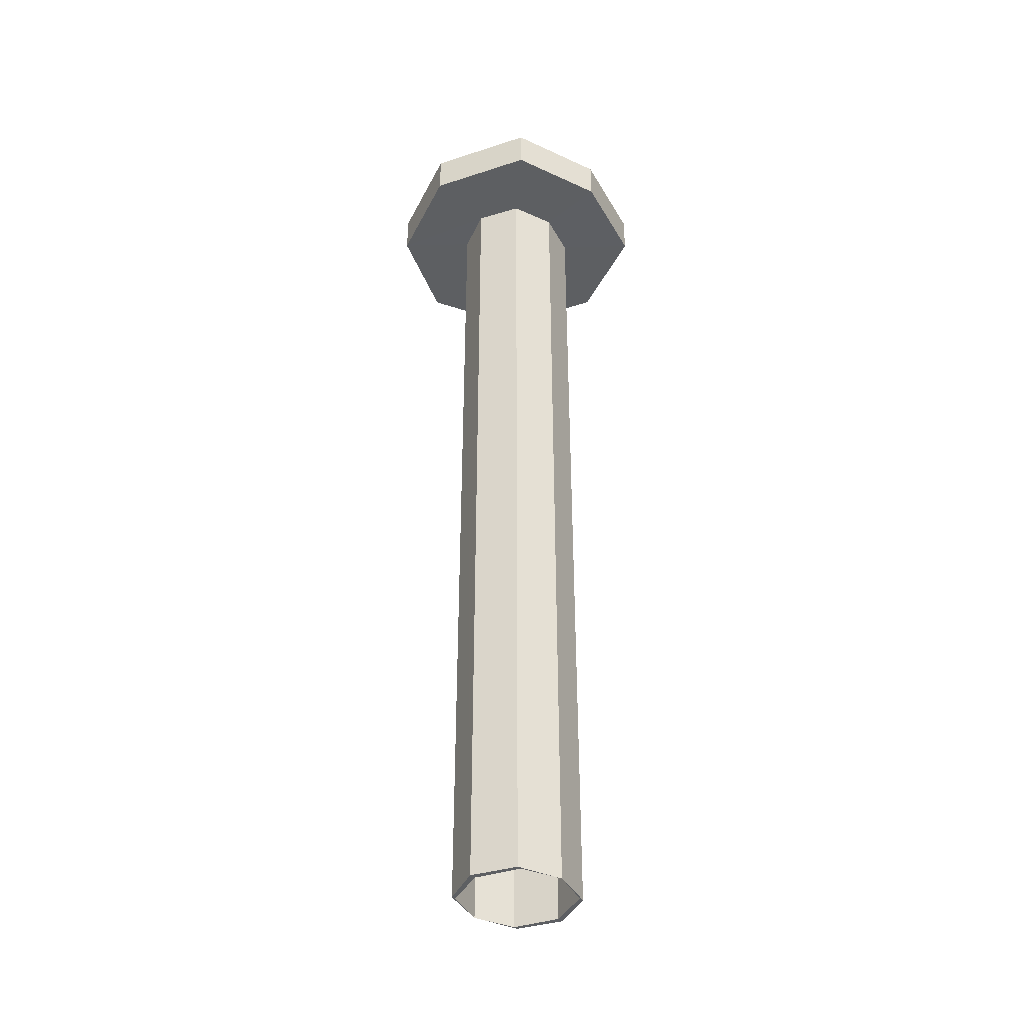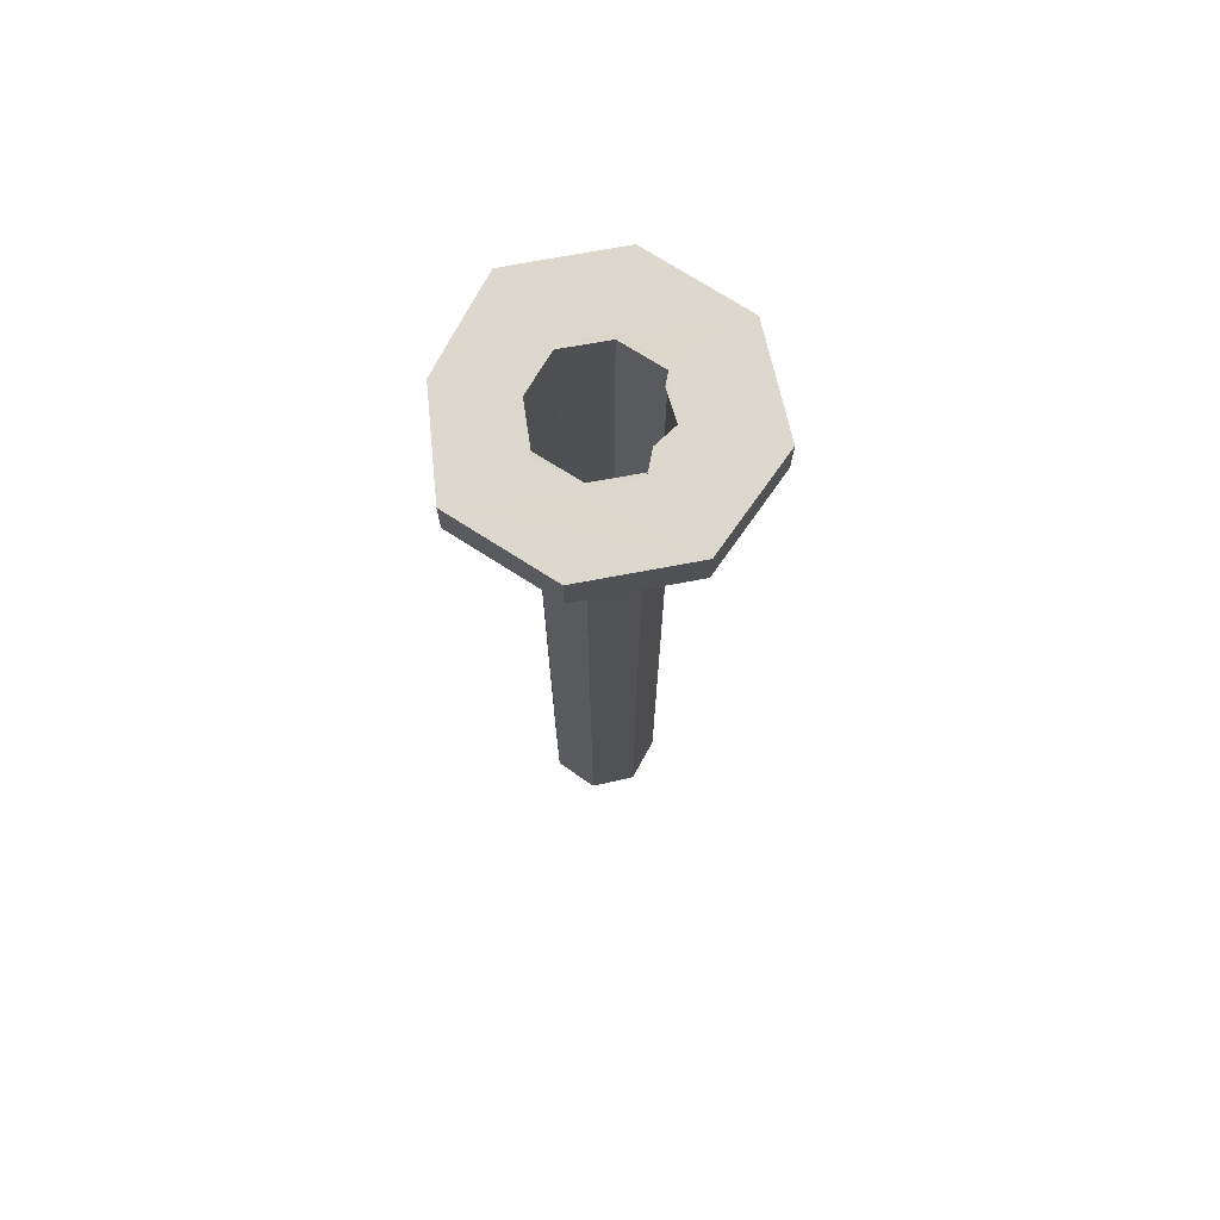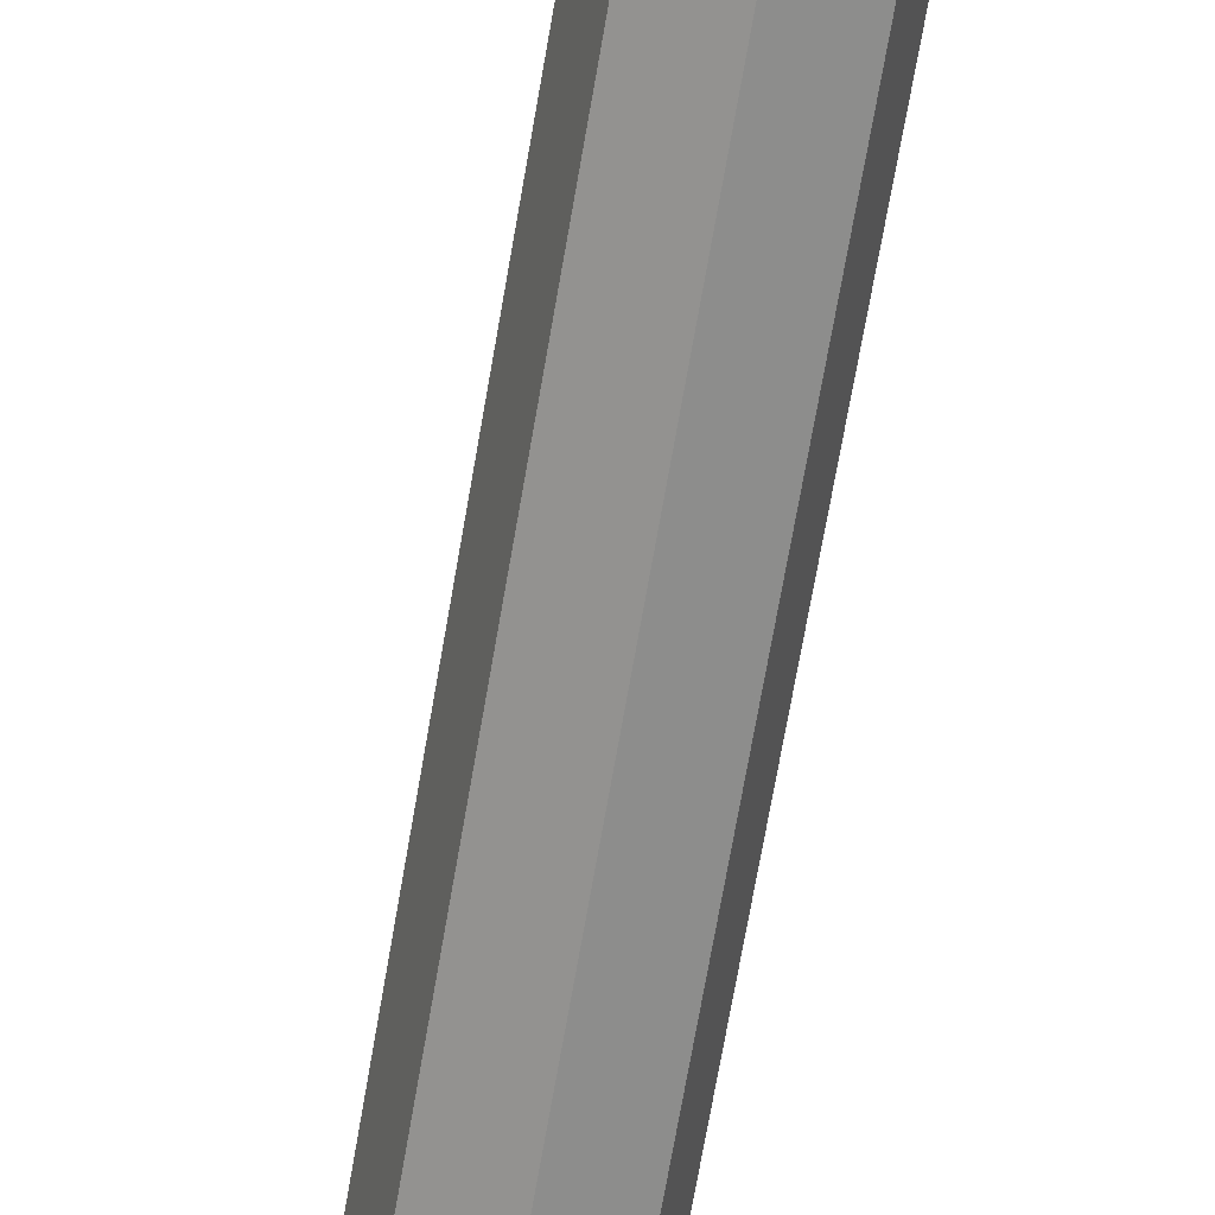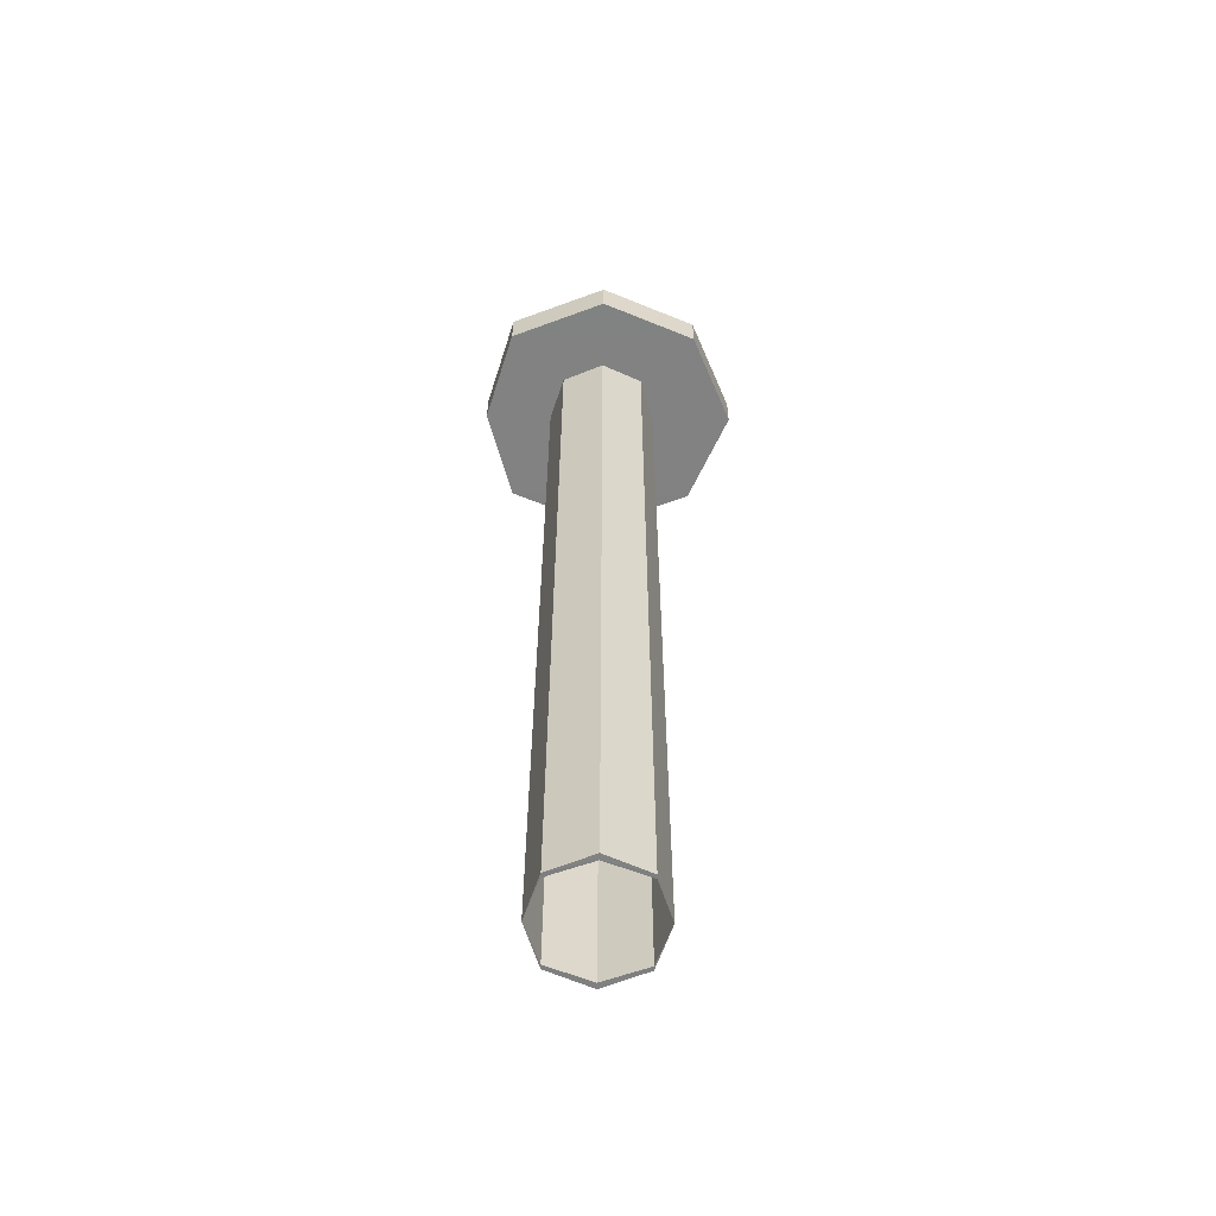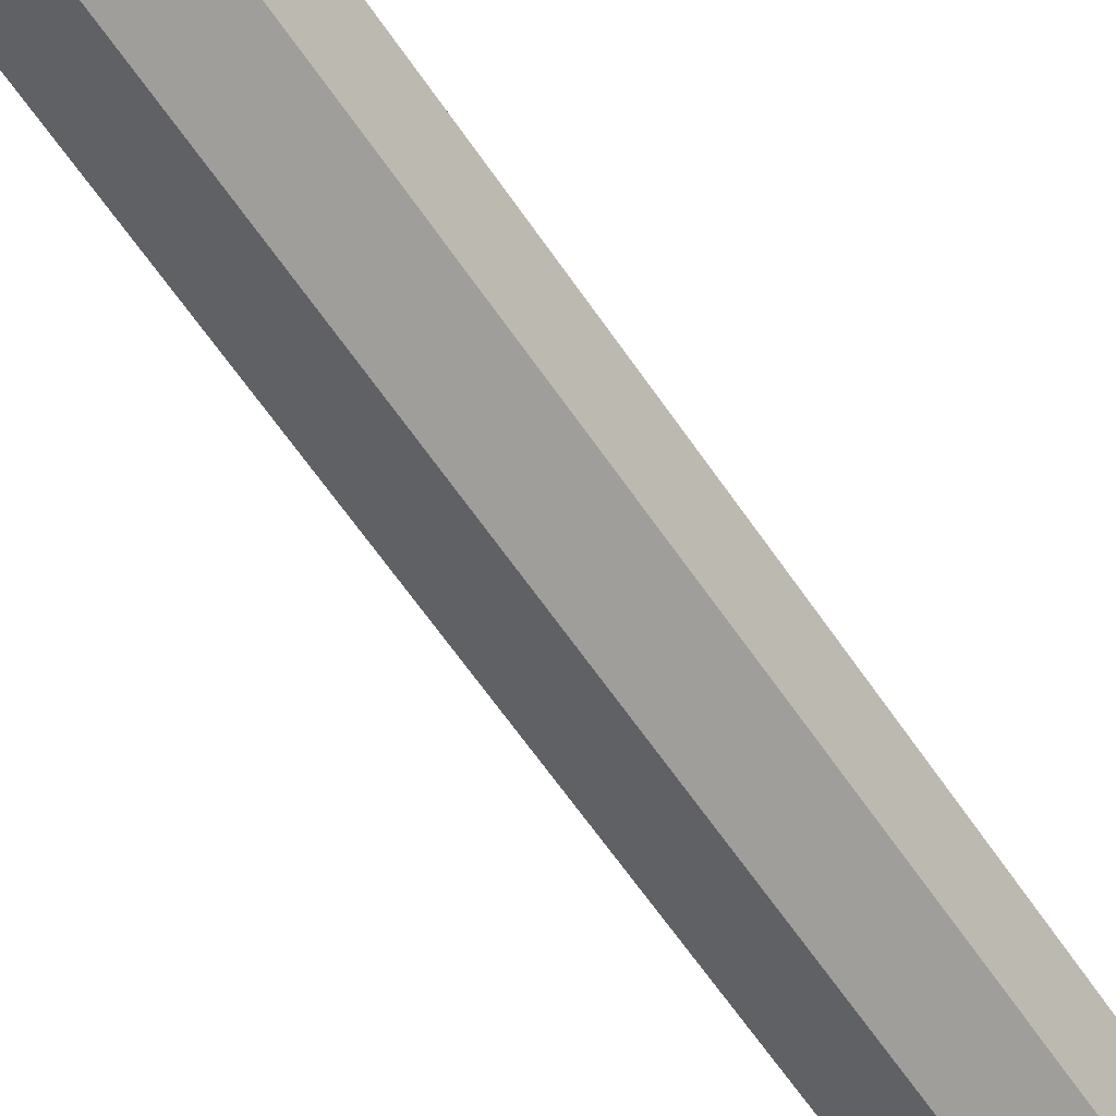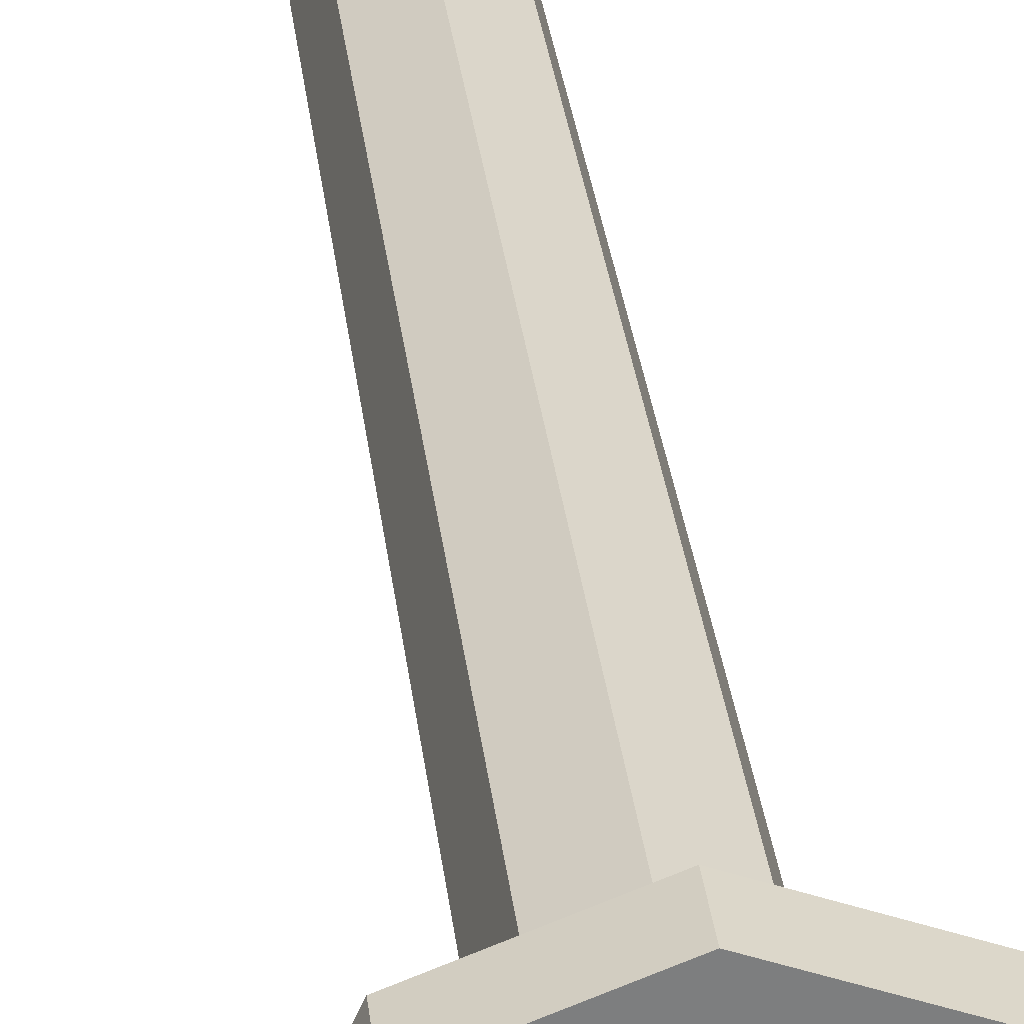
<metadata>
{"format":"obj","ext":"obj","renderer":"f3d","projection":"perspective","resolution":1024,"background":"white","views":[{"elev":-39.7,"azim":-136.3,"up":"+Y"},{"elev":72.6,"azim":11.1,"up":"+Y"},{"elev":-68.5,"azim":170.3,"up":"+Z"},{"elev":-60.7,"azim":-1.0,"up":"+Y"},{"elev":-58.8,"azim":-146.9,"up":"+Z"},{"elev":30.8,"azim":173.6,"up":"+Z"}]}
</metadata>
<code>
o 13248
v 2242 1891 10.03
v 2242 1891 10.03
v 2242 1891 10.01
v 2242 1891 10.1
v 2242 1891 10.1
v 2242 1891 10.01
v 2242 1891 10.03
v 2242 1891 10.03
v 2242 1891 10.01
v 2242 1891 10.17
v 2242 1891 10.17
v 2242 1891 10.03
v 2242 1891 10.06
v 2242 1890 10.07
v 2242 1890 10.06
v 2242 1891 10.1
v 2242 1891 10.03
v 2242 1891 10.07
v 2242 1891 10.07
v 2242 1891 10.06
v 2242 1891 10.07
v 2242 1890 10.06
v 2242 1890 10.07
v 2242 1891 10.1
v 2242 1890 10.06
v 2242 1890 10.07
v 2242 1890 10.1
v 2242 1891 10.1
v 2242 1891 10.07
v 2242 1891 10.1
v 2242 1891 10.13
v 2242 1890 10.1
v 2242 1891 10.1
v 2242 1891 10.17
v 2242 1891 10.14
v 2242 1891 10.14
v 2242 1890 10.13
v 2242 1890 10.14
v 2242 1891 10.17
v 2242 1891 10.1
v 2242 1891 10.17
v 2242 1891 10.19
v 2242 1891 10.19
v 2242 1891 10.17
v 2242 1891 10.19
v 2242 1891 10.13
v 2242 1891 10.14
v 2242 1890 10.13
v 2242 1891 10.13
v 2242 1890 10.14
v 2242 1891 10.1
v 2242 1891 10.13
v 2242 1890 10.07
v 2242 1890 10.1
v 2242 1890 10.13
v 2242 1890 10.14
v 2242 1890 10.14
v 2242 1890 10.1
v 2242 1891 10.13
v 2242 1891 10.07
v 2242 1891 10.1
v 2242 1890 10.1
v 2242 1890 10.13
v 2242 1891 10.13
v 2242 1891 10.14
v 2242 1891 10.07
v 2242 1890 10.07
v 2242 1890 10.07
v 2242 1890 10.07
v 2242 1890 10.06
v 2242 1890 10.07
v 2242 1890 10.06
v 2242 1890 10.06
v 2242 1890 10.07
v 2242 1891 10.06
v 2242 1891 10.07
v 2242 1890 10.07
v 2242 1890 10.1
v 2242 1891 10.13
v 2242 1890 10.13
v 2242 1891 10.1
v 2242 1890 10.13
v 2242 1890 10.13
v 2242 1890 10.14
v 2242 1890 10.13
v 2242 1890 10.1
v 2242 1890 10.13
v 2242 1891 10.1
v 2242 1891 10.17
v 2242 1891 10.03
v 2242 1891 10.07
v 2242 1891 10.01
v 2242 1891 10.01
v 2242 1891 10.17
v 2242 1891 10.19
v 2242 1891 10.03
v 2242 1891 10.03
v 2242 1891 10.03
v 2242 1891 10.01
v 2242 1891 10.1
v 2242 1891 10.1
v 2242 1891 10.17
v 2242 1891 10.17
v 2242 1891 10.19
v 2242 1891 10.17
v 2242 1891 10.19
v 2242 1891 10.13
v 2242 1891 10.14
v 2242 1891 10.17
v 2242 1891 10.14
v 2242 1891 10.13
v 2242 1891 10.1
v 2242 1891 10.11
v 2242 1890 10.13
v 2242 1890 10.14
v 2242 1890 10.13
v 2242 1890 10.1
v 2242 1890 10.13
v 2242 1891 10.1
v 2242 1891 10.13
v 2242 1891 10.14
v 2242 1891 10.07
v 2242 1891 10.1
v 2242 1891 10.1
v 2242 1891 10.1
v 2242 1891 10.1
v 2242 1891 10.1
v 2242 1891 10.07
v 2242 1890 10.07
v 2242 1891 10.07
v 2242 1891 10.06
v 2242 1891 10.03
v 2242 1891 10.06
v 2242 1891 10.03
v 2242 1891 10.06
v 2242 1891 10.06
v 2242 1891 10.07
v 2242 1891 10.07
v 2242 1891 10.1
v 2242 1891 10.13
v 2242 1891 10.13
v 2242 1891 10.1
v 2242 1891 10.13
v 2242 1891 10.1
v 2242 1891 10.07
v 2242 1890 10.13
v 2242 1891 10.1
v 2242 1891 10.07
v 2242 1891 10.08
v 2242 1891 10.07
v 2242 1891 10.1
v 2242 1891 10.13
v 2242 1891 10.11
f 1 2 3
f 4 2 5
f 6 7 1
f 8 9 6
f 10 5 11
f 7 12 13
f 14 13 15
f 7 16 17
f 18 17 16
f 19 7 20
f 20 12 21
f 21 22 20
f 20 23 19
f 21 4 24
f 23 25 26
f 14 26 27
f 23 28 29
f 30 29 28
f 30 28 31
f 32 31 33
f 34 31 35
f 34 36 10
f 37 36 38
f 30 39 16
f 40 16 39
f 41 39 42
f 43 10 41
f 44 45 43
f 46 10 47
f 24 10 46
f 47 48 46
f 49 50 47
f 48 51 52
f 24 53 54
f 24 55 54
f 56 55 57
f 58 59 24
f 58 60 61
f 59 62 63
f 64 56 65
f 66 62 67
f 68 67 54
f 15 66 69
f 69 70 15
f 70 71 72
f 73 74 68
f 68 75 73
f 73 76 77
f 76 78 26
f 79 78 80
f 32 76 81
f 81 71 27
f 81 82 27
f 83 82 84
f 38 79 85
f 85 56 38
f 86 87 85
f 88 79 89
f 90 91 88
f 90 92 93
f 89 94 95
f 93 96 97
f 97 98 99
f 100 98 101
f 102 101 103
f 104 102 89
f 105 106 104
f 18 100 40
f 40 102 107
f 107 102 108
f 109 108 102
f 110 107 108
f 109 111 108
f 111 110 108
f 112 113 111
f 114 110 115
f 116 48 115
f 115 59 116
f 117 118 116
f 119 111 41
f 111 120 121
f 8 122 119
f 123 124 111
f 123 122 124
f 123 94 125
f 126 125 94
f 126 120 127
f 128 126 124
f 129 126 128
f 128 127 130
f 122 130 127
f 122 131 130
f 66 132 125
f 96 125 132
f 122 96 133
f 96 134 133
f 135 122 133
f 75 129 135
f 133 134 18
f 18 135 133
f 136 129 137
f 136 18 138
f 138 70 136
f 138 18 139
f 139 107 140
f 140 107 65
f 65 141 140
f 141 142 143
f 144 145 142
f 141 144 40
f 146 144 141
f 141 110 146
f 147 148 149
f 150 151 149
f 147 152 153

</code>
